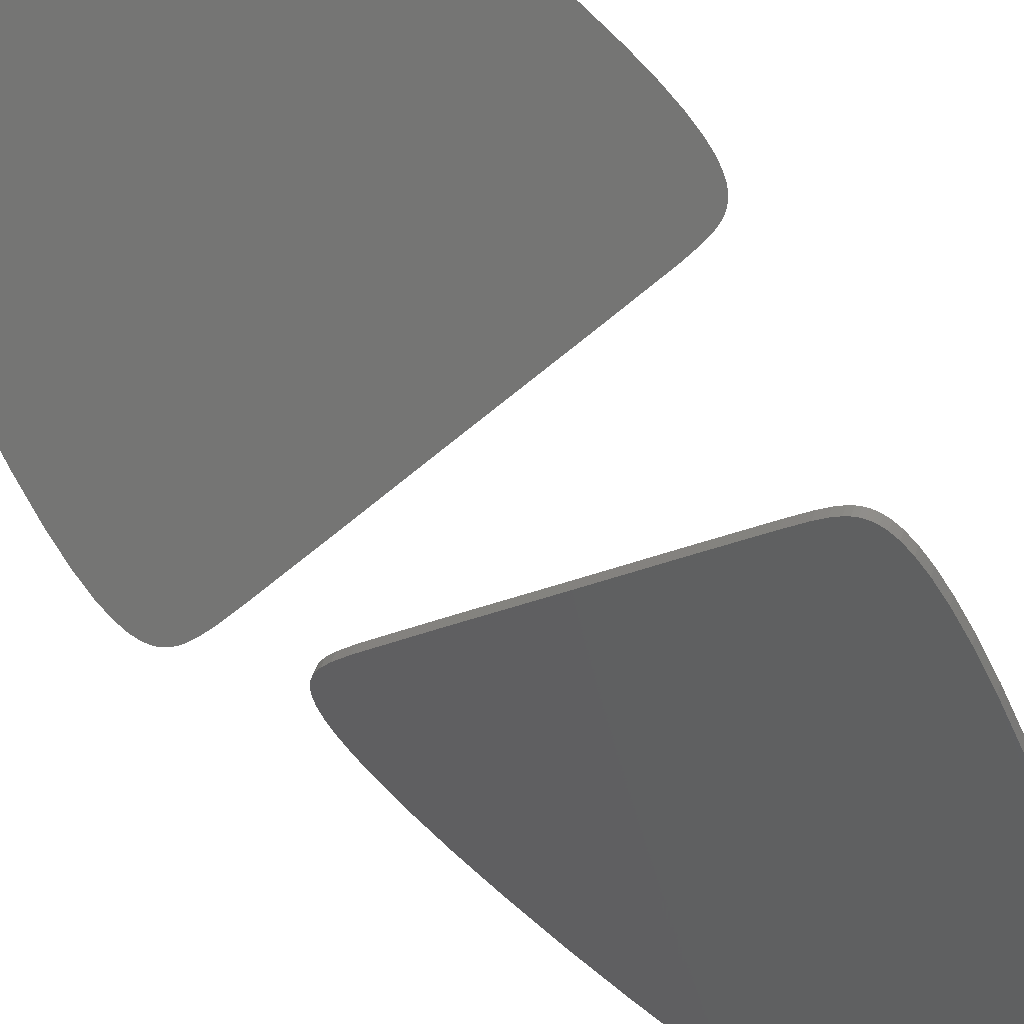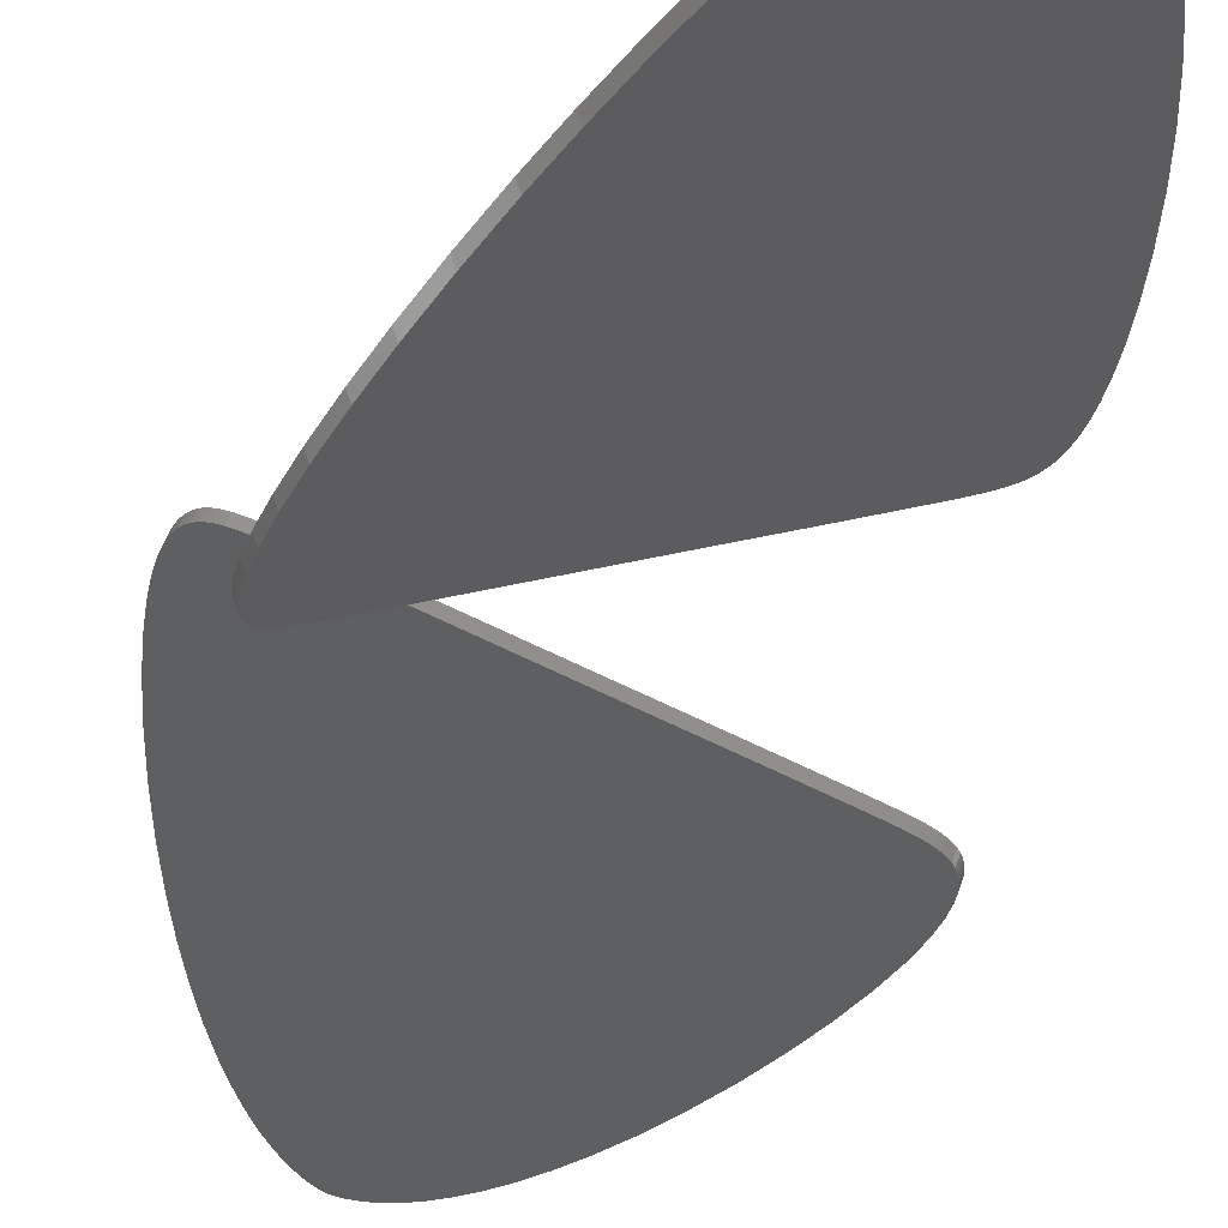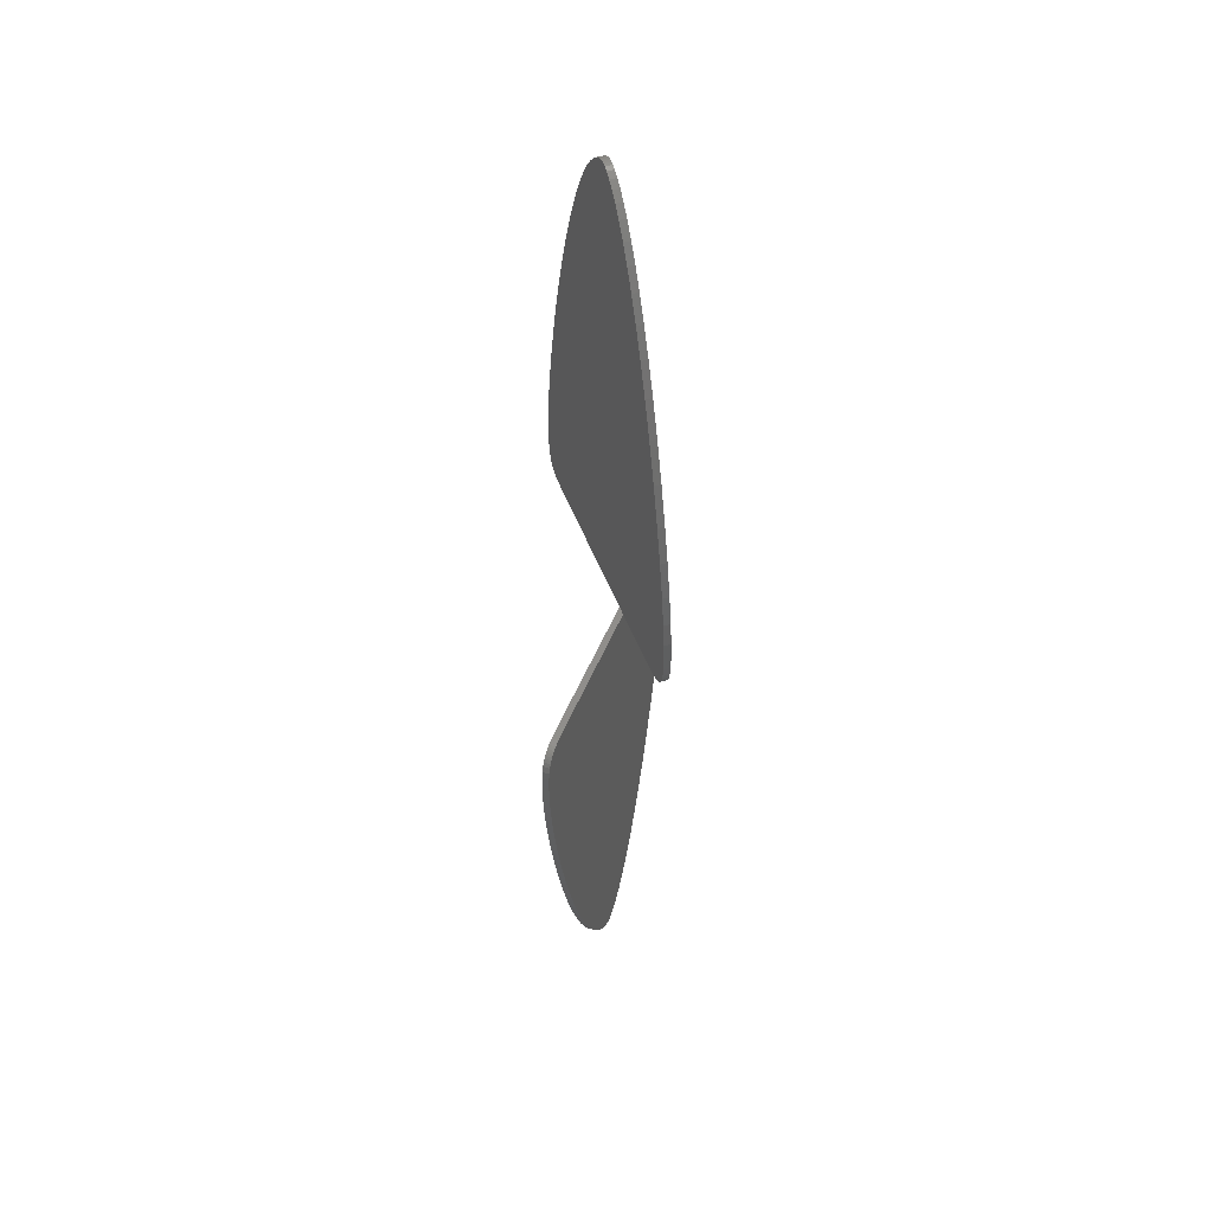
<metadata>
{"format":"stl","ext":"stl","renderer":"f3d","projection":"perspective","resolution":1024,"background":"white","views":[{"elev":-56.7,"azim":33.1,"up":"+Z"},{"elev":-30.4,"azim":165.8,"up":"+Z"},{"elev":46.1,"azim":90.7,"up":"+Y"}]}
</metadata>
<code>
# stl→obj: 284 verts, 560 faces
v 0.0274 0.01996 -0.01157
v 0.000513 0.02 0.00141
v -0.000513 0.02 -0.00141
v -0.02902 0.01996 0.01216
v -0.03005 0.01996 0.00934
v -0.04831 0.02006 0.01918
v -0.04934 0.02006 0.01636
v -0.0498 0.02009 0.01972
v -0.05083 0.02009 0.0169
v -0.05463 0.02041 0.02148
v -0.05565 0.02041 0.01866
v -0.05758 0.02098 0.02255
v -0.05861 0.02098 0.01973
v -0.05934 0.02163 0.02319
v -0.06037 0.02163 0.02038
v -0.0605 0.02229 0.02362
v -0.06153 0.02229 0.0208
v -0.06156 0.02315 0.024
v -0.06259 0.02315 0.02118
v -0.06243 0.02412 0.02432
v -0.06345 0.02412 0.0215
v -0.06322 0.02535 0.02461
v -0.06424 0.02535 0.02179
v -0.06399 0.02709 0.02489
v -0.06502 0.02709 0.02207
v -0.06474 0.02972 0.02516
v -0.06577 0.02972 0.02234
v -0.06527 0.03321 0.02535
v -0.06629 0.03321 0.02253
v -0.06552 0.03773 0.02544
v -0.06654 0.03773 0.02262
v -0.06541 0.04363 0.0254
v -0.06643 0.04363 0.02258
v -0.06482 0.05132 0.02519
v -0.06585 0.05132 0.02237
v -0.0636 0.06121 0.02475
v -0.06463 0.06121 0.02193
v -0.0616 0.07357 0.02402
v -0.06263 0.07357 0.0212
v -0.05871 0.08826 0.02296
v -0.05974 0.08826 0.02015
v -0.0546 0.1061 0.02147
v -0.05562 0.1061 0.01865
v -0.05012 0.1231 0.01984
v -0.05115 0.1231 0.01702
v -0.04517 0.1398 0.01804
v -0.0462 0.1398 0.01522
v -0.04051 0.1539 0.01634
v -0.04153 0.1539 0.01352
v -0.03593 0.1663 0.01467
v -0.03696 0.1663 0.01186
v -0.03156 0.1771 0.01308
v -0.03259 0.1771 0.01026
v -0.02682 0.1874 0.01136
v -0.02785 0.1874 0.008539
v -0.02291 0.195 0.009935
v -0.02394 0.195 0.007116
v -0.01864 0.2023 0.008381
v -0.01967 0.2023 0.005562
v -0.01468 0.208 0.00694
v -0.01571 0.208 0.004121
v -0.01105 0.2125 0.005618
v -0.01207 0.2125 0.002799
v -0.00775 0.2157 0.004417
v -0.008776 0.2157 0.001598
v -0.004805 0.218 0.003345
v -0.005831 0.218 0.000526
v -0.002488 0.2192 0.002502
v -0.003514 0.2192 -0.0003173
v -0.0008313 0.2198 0.001899
v -0.001857 0.2198 -0.0009202
v 0.0002414 0.22 0.001508
v -0.0007847 0.22 -0.001311
v 0.0008028 0.22 0.001304
v -0.0002233 0.22 -0.001515
v 0.001673 0.2198 0.0009872
v 0.0006472 0.2198 -0.001832
v 0.002864 0.2195 0.0005537
v 0.001838 0.2195 -0.002265
v 0.00458 0.2187 -7.062e-05
v 0.003554 0.2187 -0.00289
v 0.007064 0.2171 -0.0009747
v 0.006038 0.2171 -0.003794
v 0.009889 0.2147 -0.002003
v 0.008863 0.2147 -0.004822
v 0.01301 0.2114 -0.003139
v 0.01198 0.2114 -0.005958
v 0.01642 0.2071 -0.004379
v 0.01539 0.2071 -0.007198
v 0.0206 0.2008 -0.005903
v 0.01958 0.2008 -0.008722
v 0.02462 0.1938 -0.007363
v 0.02359 0.1938 -0.01018
v 0.02888 0.1853 -0.008917
v 0.02786 0.1853 -0.01174
v 0.03352 0.1749 -0.0106
v 0.03249 0.1749 -0.01342
v 0.0382 0.1631 -0.01231
v 0.03717 0.1631 -0.01513
v 0.04299 0.1497 -0.01405
v 0.04196 0.1497 -0.01687
v 0.04778 0.1347 -0.0158
v 0.04676 0.1347 -0.01862
v 0.05274 0.1173 -0.0176
v 0.05171 0.1173 -0.02042
v 0.05701 0.1004 -0.01915
v 0.05598 0.1004 -0.02197
v 0.06038 0.0852 -0.02038
v 0.05935 0.0852 -0.0232
v 0.06325 0.07 -0.02142
v 0.06222 0.07 -0.02424
v 0.06515 0.05736 -0.02212
v 0.06413 0.05736 -0.02494
v 0.06619 0.0474 -0.0225
v 0.06517 0.0474 -0.02532
v 0.06655 0.03983 -0.02263
v 0.06552 0.03983 -0.02544
v 0.06638 0.03419 -0.02256
v 0.06536 0.03419 -0.02538
v 0.06583 0.03005 -0.02236
v 0.06481 0.03005 -0.02518
v 0.06506 0.0272 -0.02208
v 0.06403 0.0272 -0.0249
v 0.06427 0.0254 -0.0218
v 0.06324 0.0254 -0.02461
v 0.06352 0.02422 -0.02152
v 0.06249 0.02422 -0.02434
v 0.06263 0.02319 -0.0212
v 0.06161 0.02319 -0.02402
v 0.06166 0.02238 -0.02084
v 0.06063 0.02238 -0.02366
v 0.06048 0.02168 -0.02042
v 0.05945 0.02168 -0.02324
v 0.05902 0.0211 -0.01988
v 0.05799 0.0211 -0.0227
v 0.05645 0.02052 -0.01895
v 0.05543 0.02052 -0.02177
v 0.05314 0.02019 -0.01775
v 0.05212 0.02019 -0.02057
v 0.04664 0.02002 -0.01538
v 0.04562 0.02002 -0.0182
v 0.02842 0.01996 -0.008748
v -0.02738 -0.01996 -0.01156
v -0.0005004 -0.02 0.001414
v 0.0005256 -0.02 -0.001405
v 0.02903 -0.01996 0.01216
v 0.03006 -0.01996 0.009345
v 0.04833 -0.02006 0.01919
v 0.04935 -0.02006 0.01637
v 0.04981 -0.02009 0.01973
v 0.05084 -0.02009 0.01691
v 0.05464 -0.02041 0.02148
v 0.05567 -0.02041 0.01866
v 0.05759 -0.02098 0.02256
v 0.05862 -0.02098 0.01974
v 0.05935 -0.02163 0.0232
v 0.06038 -0.02163 0.02038
v 0.06051 -0.02229 0.02362
v 0.06154 -0.02229 0.0208
v 0.06157 -0.02315 0.02401
v 0.0626 -0.02315 0.02119
v 0.06244 -0.02412 0.02432
v 0.06346 -0.02412 0.0215
v 0.06323 -0.02535 0.02461
v 0.06425 -0.02535 0.02179
v 0.06401 -0.02709 0.02489
v 0.06503 -0.02709 0.02207
v 0.06475 -0.02972 0.02516
v 0.06578 -0.02972 0.02235
v 0.06528 -0.03321 0.02536
v 0.06631 -0.03321 0.02254
v 0.06553 -0.03773 0.02545
v 0.06656 -0.03773 0.02263
v 0.06542 -0.04363 0.02541
v 0.06645 -0.04363 0.02259
v 0.06483 -0.05132 0.02519
v 0.06586 -0.05132 0.02237
v 0.06362 -0.06121 0.02475
v 0.06464 -0.06121 0.02193
v 0.06161 -0.07357 0.02402
v 0.06264 -0.07357 0.0212
v 0.05872 -0.08826 0.02297
v 0.05975 -0.08826 0.02015
v 0.05461 -0.1061 0.02147
v 0.05564 -0.1061 0.01865
v 0.05013 -0.1231 0.01984
v 0.05116 -0.1231 0.01702
v 0.04518 -0.1398 0.01804
v 0.04621 -0.1398 0.01522
v 0.04052 -0.1539 0.01634
v 0.04155 -0.1539 0.01353
v 0.03594 -0.1663 0.01468
v 0.03697 -0.1663 0.01186
v 0.03157 -0.1771 0.01309
v 0.0326 -0.1771 0.01027
v 0.02683 -0.1874 0.01136
v 0.02786 -0.1874 0.008544
v 0.02292 -0.195 0.00994
v 0.02395 -0.195 0.007121
v 0.01865 -0.2023 0.008386
v 0.01968 -0.2023 0.005567
v 0.01469 -0.208 0.006945
v 0.01572 -0.208 0.004125
v 0.01106 -0.2125 0.005622
v 0.01209 -0.2125 0.002803
v 0.007763 -0.2157 0.004422
v 0.008789 -0.2157 0.001603
v 0.004817 -0.218 0.00335
v 0.005843 -0.218 0.0005306
v 0.0025 -0.2192 0.002506
v 0.003526 -0.2192 -0.0003127
v 0.0008439 -0.2198 0.001903
v 0.00187 -0.2198 -0.0009157
v -0.0002288 -0.22 0.001513
v 0.0007973 -0.22 -0.001306
v -0.0007901 -0.22 0.001309
v 0.0002359 -0.22 -0.00151
v -0.001661 -0.2198 0.0009918
v -0.0006346 -0.2198 -0.001827
v -0.002852 -0.2195 0.0005583
v -0.001826 -0.2195 -0.002261
v -0.004567 -0.2187 -6.603e-05
v -0.003541 -0.2187 -0.002885
v -0.007051 -0.2171 -0.0009701
v -0.006025 -0.2171 -0.003789
v -0.009877 -0.2147 -0.001999
v -0.008851 -0.2147 -0.004818
v -0.013 -0.2114 -0.003135
v -0.01197 -0.2114 -0.005954
v -0.01641 -0.2071 -0.004375
v -0.01538 -0.2071 -0.007194
v -0.02059 -0.2008 -0.005898
v -0.01956 -0.2008 -0.008717
v -0.0246 -0.1938 -0.007359
v -0.02358 -0.1938 -0.01018
v -0.02887 -0.1853 -0.008912
v -0.02785 -0.1853 -0.01173
v -0.03351 -0.1749 -0.0106
v -0.03248 -0.1749 -0.01342
v -0.03819 -0.1631 -0.0123
v -0.03716 -0.1631 -0.01512
v -0.04298 -0.1497 -0.01405
v -0.04195 -0.1497 -0.01686
v -0.04777 -0.1347 -0.01579
v -0.04675 -0.1347 -0.01861
v -0.05273 -0.1173 -0.01759
v -0.0517 -0.1173 -0.02041
v -0.05699 -0.1004 -0.01915
v -0.05597 -0.1004 -0.02197
v -0.06036 -0.0852 -0.02037
v -0.05934 -0.0852 -0.02319
v -0.06324 -0.07 -0.02142
v -0.06221 -0.07 -0.02424
v -0.06514 -0.05736 -0.02211
v -0.06411 -0.05736 -0.02493
v -0.06618 -0.0474 -0.02249
v -0.06516 -0.0474 -0.02531
v -0.06654 -0.03983 -0.02262
v -0.06551 -0.03983 -0.02544
v -0.06637 -0.03419 -0.02256
v -0.06534 -0.03419 -0.02538
v -0.06582 -0.03005 -0.02236
v -0.06479 -0.03005 -0.02518
v -0.06505 -0.0272 -0.02208
v -0.06402 -0.0272 -0.0249
v -0.06426 -0.0254 -0.02179
v -0.06323 -0.0254 -0.02461
v -0.06351 -0.02422 -0.02152
v -0.06248 -0.02422 -0.02434
v -0.06262 -0.02319 -0.0212
v -0.06159 -0.02319 -0.02401
v -0.06164 -0.02238 -0.02084
v -0.06062 -0.02238 -0.02366
v -0.06047 -0.02168 -0.02041
v -0.05944 -0.02168 -0.02323
v -0.05901 -0.0211 -0.01988
v -0.05798 -0.0211 -0.0227
v -0.05644 -0.02052 -0.01895
v -0.05541 -0.02052 -0.02177
v -0.05313 -0.02019 -0.01774
v -0.0521 -0.02019 -0.02056
v -0.04663 -0.02002 -0.01538
v -0.0456 -0.02002 -0.01819
v -0.02841 -0.01996 -0.008744
f 1 2 3
f 3 2 4
f 3 4 5
f 5 4 6
f 5 6 7
f 7 6 8
f 7 8 9
f 9 8 10
f 9 10 11
f 11 10 12
f 11 12 13
f 13 12 14
f 13 14 15
f 15 14 16
f 15 16 17
f 17 16 18
f 17 18 19
f 19 18 20
f 19 20 21
f 21 20 22
f 21 22 23
f 23 22 24
f 23 24 25
f 25 24 26
f 25 26 27
f 27 26 28
f 27 28 29
f 29 28 30
f 29 30 31
f 31 30 32
f 31 32 33
f 33 32 34
f 33 34 35
f 35 34 36
f 35 36 37
f 37 36 38
f 37 38 39
f 39 38 40
f 39 40 41
f 41 40 42
f 41 42 43
f 43 42 44
f 43 44 45
f 45 44 46
f 45 46 47
f 47 46 48
f 47 48 49
f 49 48 50
f 49 50 51
f 51 50 52
f 51 52 53
f 53 52 54
f 53 54 55
f 55 54 56
f 55 56 57
f 57 56 58
f 57 58 59
f 59 58 60
f 59 60 61
f 61 60 62
f 61 62 63
f 63 62 64
f 63 64 65
f 65 64 66
f 65 66 67
f 67 66 68
f 67 68 69
f 69 68 70
f 69 70 71
f 71 70 72
f 71 72 73
f 73 72 74
f 73 74 75
f 75 74 76
f 75 76 77
f 77 76 78
f 77 78 79
f 79 78 80
f 79 80 81
f 81 80 82
f 81 82 83
f 83 82 84
f 83 84 85
f 85 84 86
f 85 86 87
f 87 86 88
f 87 88 89
f 89 88 90
f 89 90 91
f 91 90 92
f 91 92 93
f 93 92 94
f 93 94 95
f 95 94 96
f 95 96 97
f 97 96 98
f 97 98 99
f 99 98 100
f 99 100 101
f 101 100 102
f 101 102 103
f 103 102 104
f 103 104 105
f 105 104 106
f 105 106 107
f 107 106 108
f 107 108 109
f 109 108 110
f 109 110 111
f 111 110 112
f 111 112 113
f 113 112 114
f 113 114 115
f 115 114 116
f 115 116 117
f 117 116 118
f 117 118 119
f 119 118 120
f 119 120 121
f 121 120 122
f 121 122 123
f 123 122 124
f 123 124 125
f 125 124 126
f 125 126 127
f 127 126 128
f 127 128 129
f 129 128 130
f 129 130 131
f 131 130 132
f 131 132 133
f 133 132 134
f 133 134 135
f 135 134 136
f 135 136 137
f 137 136 138
f 137 138 139
f 139 138 140
f 139 140 141
f 141 140 142
f 141 142 1
f 1 142 2
f 95 1 93
f 93 1 3
f 93 3 91
f 103 105 141
f 3 59 61
f 43 45 7
f 7 45 47
f 7 47 5
f 5 47 49
f 5 49 51
f 95 97 1
f 1 97 99
f 1 99 141
f 141 99 101
f 141 101 103
f 105 107 141
f 141 107 109
f 141 109 111
f 85 87 3
f 3 87 89
f 3 89 91
f 51 53 5
f 5 53 55
f 5 55 3
f 3 55 57
f 3 57 59
f 111 113 141
f 141 113 115
f 141 115 139
f 61 63 3
f 3 63 65
f 3 65 67
f 9 39 7
f 7 39 41
f 7 41 43
f 73 75 3
f 3 75 77
f 3 77 79
f 67 69 3
f 3 69 71
f 3 71 73
f 33 35 9
f 9 35 37
f 9 37 39
f 79 81 3
f 3 81 83
f 3 83 85
f 115 117 139
f 139 117 119
f 139 119 137
f 137 119 121
f 25 27 11
f 11 27 29
f 11 29 9
f 9 29 31
f 9 31 33
f 123 133 121
f 121 133 135
f 121 135 137
f 123 125 133
f 133 125 127
f 133 127 131
f 131 127 129
f 13 21 11
f 11 21 23
f 11 23 25
f 13 15 21
f 21 15 17
f 21 17 19
f 58 56 2
f 2 142 94
f 94 142 96
f 52 50 4
f 50 48 4
f 4 48 46
f 4 46 6
f 6 46 44
f 6 44 42
f 94 92 2
f 2 92 90
f 2 90 88
f 140 106 104
f 2 56 4
f 4 56 54
f 4 54 52
f 64 62 2
f 2 62 60
f 2 60 58
f 112 110 140
f 140 110 108
f 140 108 106
f 104 102 140
f 140 102 100
f 140 100 142
f 142 100 98
f 142 98 96
f 42 40 6
f 6 40 38
f 6 38 8
f 76 74 2
f 2 74 72
f 2 72 70
f 112 140 114
f 114 140 138
f 114 138 116
f 70 68 2
f 2 68 66
f 2 66 64
f 88 86 2
f 2 86 84
f 2 84 82
f 38 36 8
f 8 36 34
f 8 34 32
f 82 80 2
f 2 80 78
f 2 78 76
f 116 138 118
f 118 138 136
f 118 136 120
f 32 30 8
f 8 30 28
f 8 28 10
f 10 28 26
f 10 26 24
f 136 134 120
f 120 134 132
f 120 132 122
f 122 132 124
f 124 132 126
f 126 132 130
f 126 130 128
f 14 20 16
f 16 20 18
f 24 22 10
f 10 22 20
f 10 20 12
f 12 20 14
f 143 144 145
f 145 144 146
f 145 146 147
f 147 146 148
f 147 148 149
f 149 148 150
f 149 150 151
f 151 150 152
f 151 152 153
f 153 152 154
f 153 154 155
f 155 154 156
f 155 156 157
f 157 156 158
f 157 158 159
f 159 158 160
f 159 160 161
f 161 160 162
f 161 162 163
f 163 162 164
f 163 164 165
f 165 164 166
f 165 166 167
f 167 166 168
f 167 168 169
f 169 168 170
f 169 170 171
f 171 170 172
f 171 172 173
f 173 172 174
f 173 174 175
f 175 174 176
f 175 176 177
f 177 176 178
f 177 178 179
f 179 178 180
f 179 180 181
f 181 180 182
f 181 182 183
f 183 182 184
f 183 184 185
f 185 184 186
f 185 186 187
f 187 186 188
f 187 188 189
f 189 188 190
f 189 190 191
f 191 190 192
f 191 192 193
f 193 192 194
f 193 194 195
f 195 194 196
f 195 196 197
f 197 196 198
f 197 198 199
f 199 198 200
f 199 200 201
f 201 200 202
f 201 202 203
f 203 202 204
f 203 204 205
f 205 204 206
f 205 206 207
f 207 206 208
f 207 208 209
f 209 208 210
f 209 210 211
f 211 210 212
f 211 212 213
f 213 212 214
f 213 214 215
f 215 214 216
f 215 216 217
f 217 216 218
f 217 218 219
f 219 218 220
f 219 220 221
f 221 220 222
f 221 222 223
f 223 222 224
f 223 224 225
f 225 224 226
f 225 226 227
f 227 226 228
f 227 228 229
f 229 228 230
f 229 230 231
f 231 230 232
f 231 232 233
f 233 232 234
f 233 234 235
f 235 234 236
f 235 236 237
f 237 236 238
f 237 238 239
f 239 238 240
f 239 240 241
f 241 240 242
f 241 242 243
f 243 242 244
f 243 244 245
f 245 244 246
f 245 246 247
f 247 246 248
f 247 248 249
f 249 248 250
f 249 250 251
f 251 250 252
f 251 252 253
f 253 252 254
f 253 254 255
f 255 254 256
f 255 256 257
f 257 256 258
f 257 258 259
f 259 258 260
f 259 260 261
f 261 260 262
f 261 262 263
f 263 262 264
f 263 264 265
f 265 264 266
f 265 266 267
f 267 266 268
f 267 268 269
f 269 268 270
f 269 270 271
f 271 270 272
f 271 272 273
f 273 272 274
f 273 274 275
f 275 274 276
f 275 276 277
f 277 276 278
f 277 278 279
f 279 278 280
f 279 280 281
f 281 280 282
f 281 282 283
f 283 282 284
f 283 284 143
f 143 284 144
f 237 143 235
f 235 143 145
f 235 145 233
f 245 247 283
f 145 201 203
f 185 187 149
f 149 187 189
f 149 189 147
f 147 189 191
f 147 191 193
f 237 239 143
f 143 239 241
f 143 241 283
f 283 241 243
f 283 243 245
f 247 249 283
f 283 249 251
f 283 251 253
f 227 229 145
f 145 229 231
f 145 231 233
f 193 195 147
f 147 195 197
f 147 197 145
f 145 197 199
f 145 199 201
f 253 255 283
f 283 255 257
f 283 257 281
f 203 205 145
f 145 205 207
f 145 207 209
f 151 181 149
f 149 181 183
f 149 183 185
f 215 217 145
f 145 217 219
f 145 219 221
f 209 211 145
f 145 211 213
f 145 213 215
f 175 177 151
f 151 177 179
f 151 179 181
f 221 223 145
f 145 223 225
f 145 225 227
f 257 259 281
f 281 259 261
f 281 261 279
f 279 261 263
f 167 169 153
f 153 169 171
f 153 171 151
f 151 171 173
f 151 173 175
f 265 275 263
f 263 275 277
f 263 277 279
f 265 267 275
f 275 267 269
f 275 269 273
f 273 269 271
f 155 163 153
f 153 163 165
f 153 165 167
f 155 157 163
f 163 157 159
f 163 159 161
f 200 198 144
f 144 284 236
f 236 284 238
f 194 192 146
f 192 190 146
f 146 190 188
f 146 188 148
f 148 188 186
f 148 186 184
f 236 234 144
f 144 234 232
f 144 232 230
f 282 248 246
f 144 198 146
f 146 198 196
f 146 196 194
f 206 204 144
f 144 204 202
f 144 202 200
f 254 252 282
f 282 252 250
f 282 250 248
f 246 244 282
f 282 244 242
f 282 242 284
f 284 242 240
f 284 240 238
f 184 182 148
f 148 182 180
f 148 180 150
f 218 216 144
f 144 216 214
f 144 214 212
f 254 282 256
f 256 282 280
f 256 280 258
f 212 210 144
f 144 210 208
f 144 208 206
f 230 228 144
f 144 228 226
f 144 226 224
f 180 178 150
f 150 178 176
f 150 176 174
f 224 222 144
f 144 222 220
f 144 220 218
f 258 280 260
f 260 280 278
f 260 278 262
f 174 172 150
f 150 172 170
f 150 170 152
f 152 170 168
f 152 168 166
f 278 276 262
f 262 276 274
f 262 274 264
f 264 274 266
f 266 274 268
f 268 274 272
f 268 272 270
f 156 162 158
f 158 162 160
f 166 164 152
f 152 164 162
f 152 162 154
f 154 162 156

</code>
